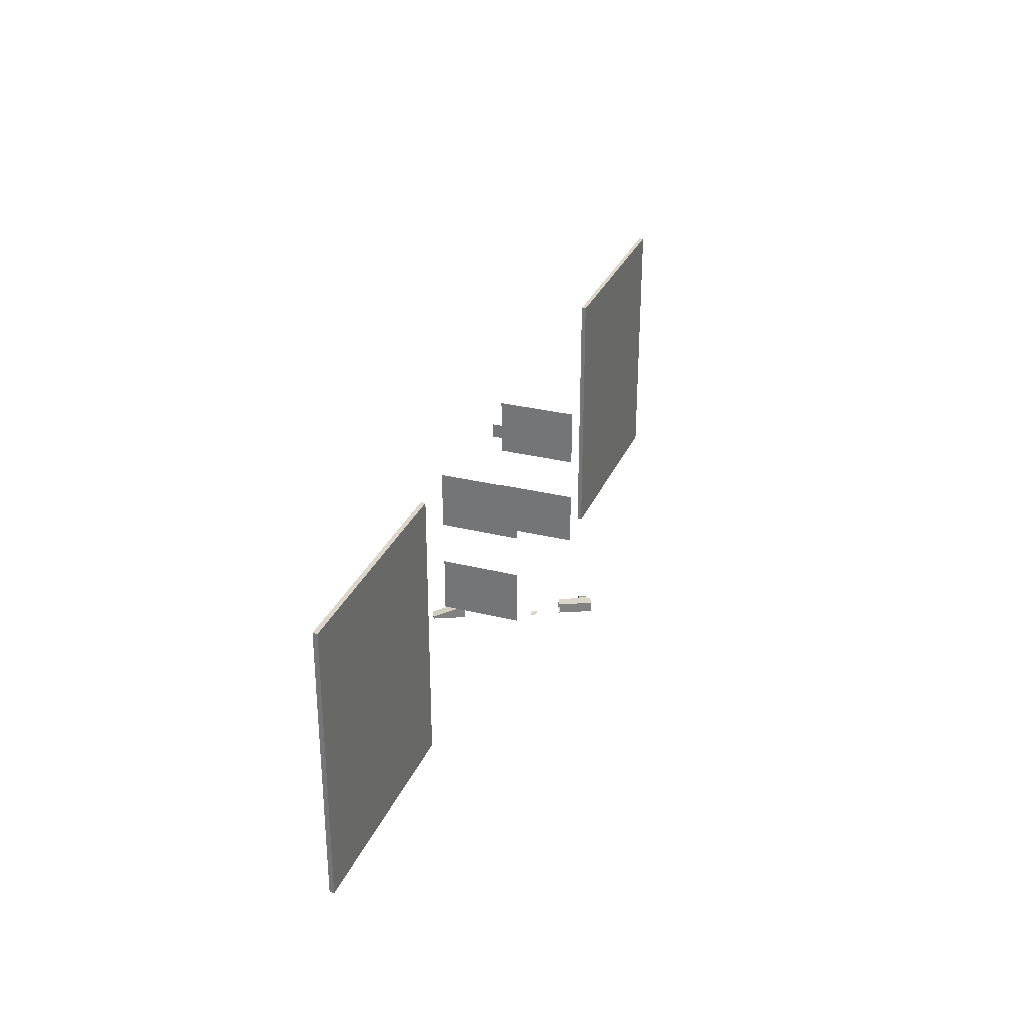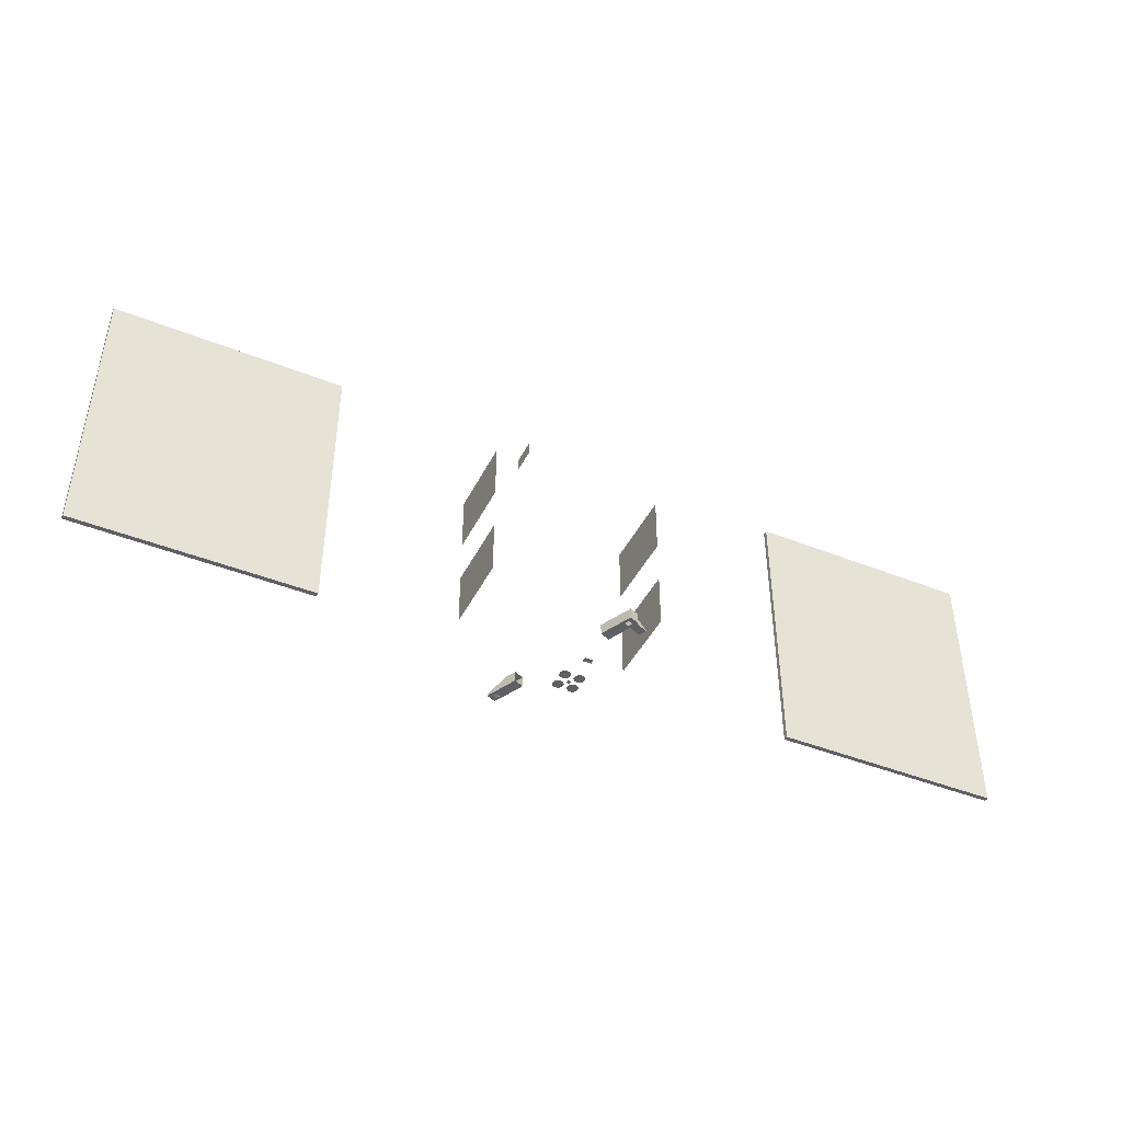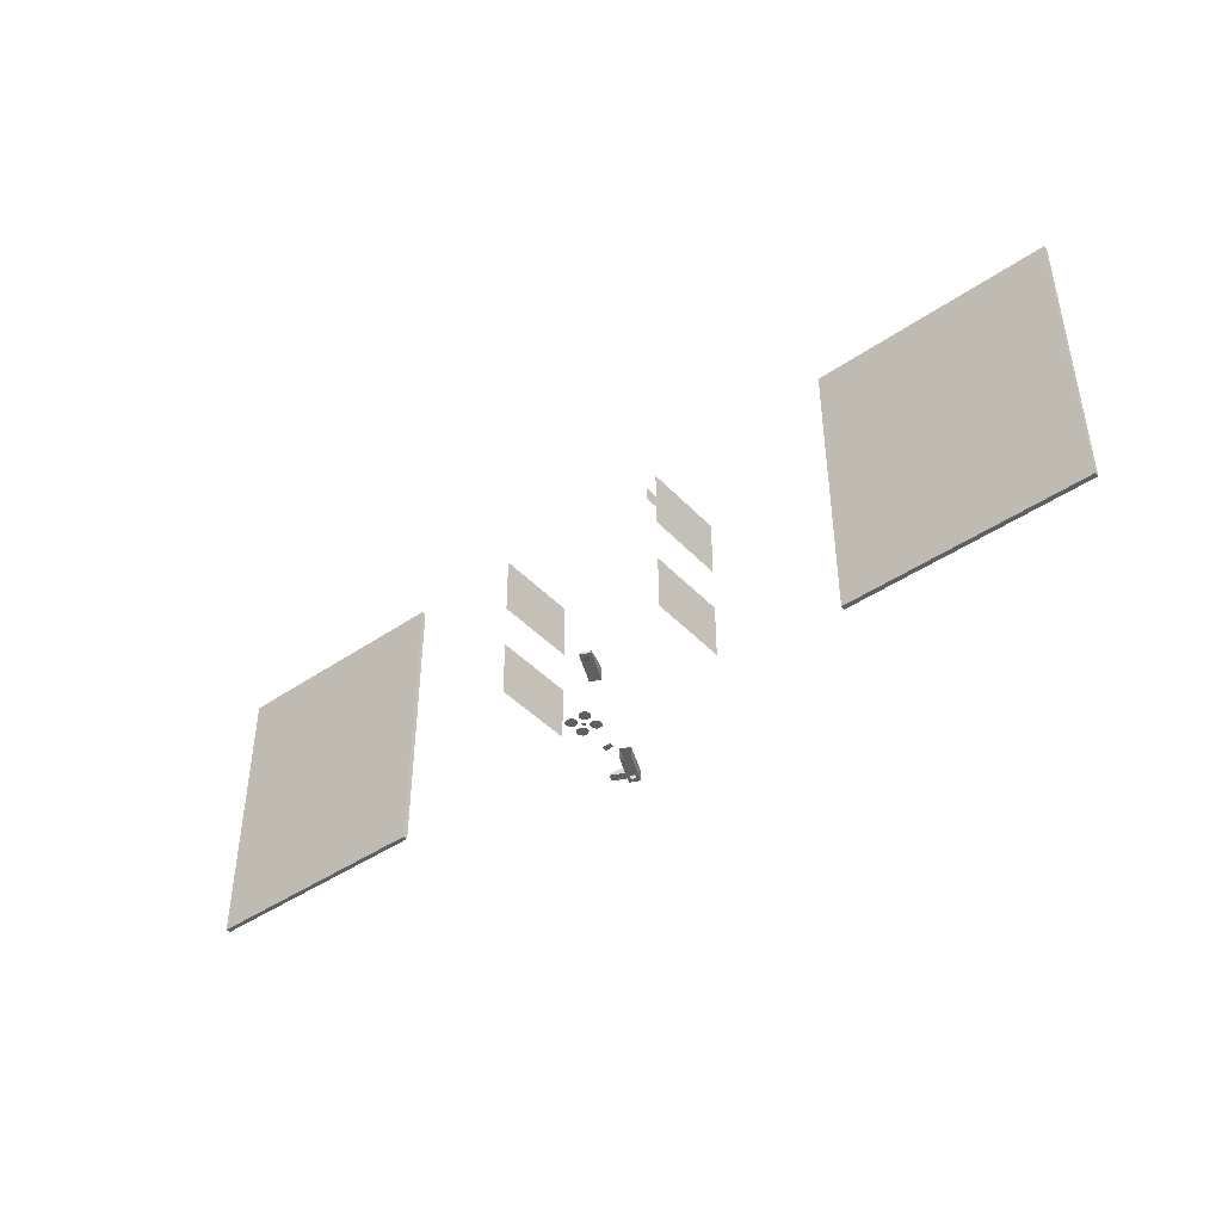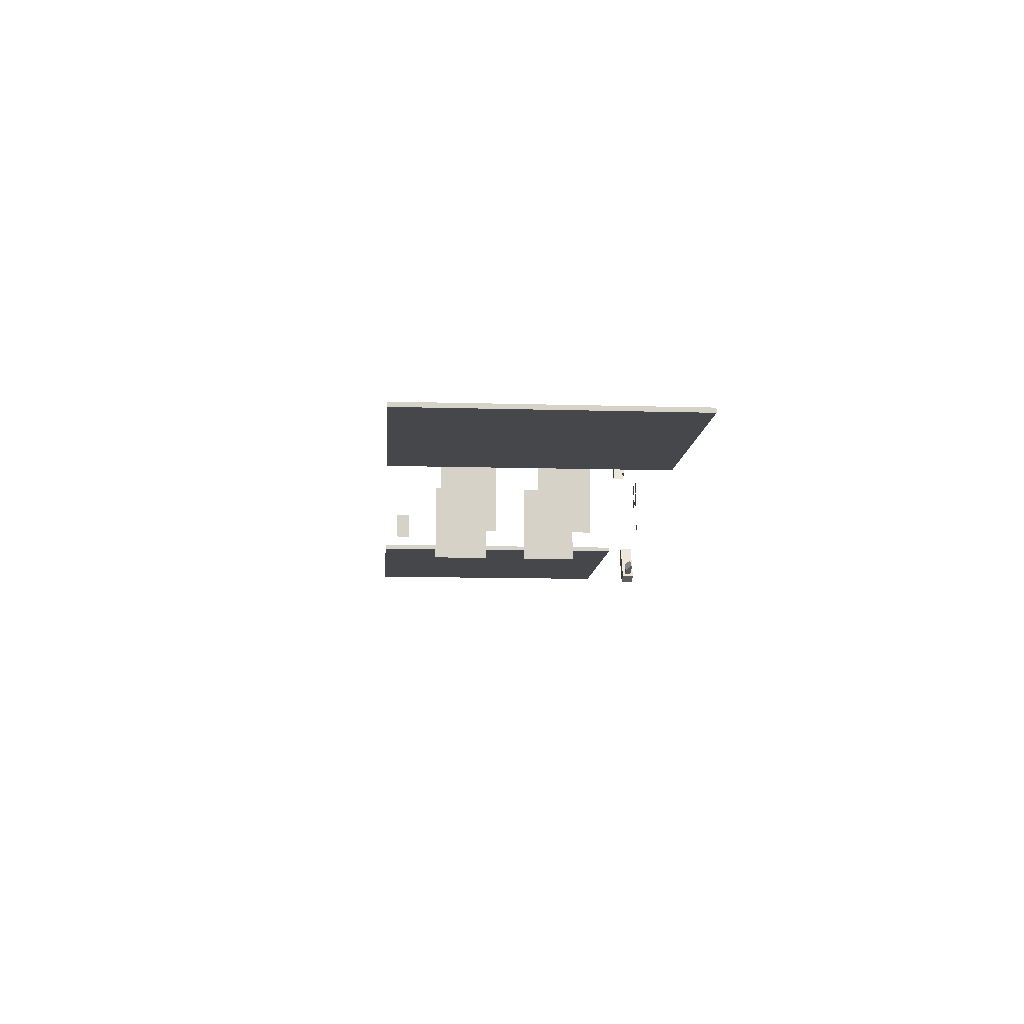
<metadata>
{"format":"obj","ext":"obj","renderer":"f3d","projection":"perspective","resolution":1024,"background":"white","views":[{"elev":29.8,"azim":110.0,"up":"+Y"},{"elev":-43.6,"azim":154.8,"up":"+Y"},{"elev":-43.2,"azim":39.2,"up":"+Y"},{"elev":-10.8,"azim":-94.2,"up":"+Z"}]}
</metadata>
<code>
v  3.834 -9.288 4.096
v  2.022 -9.288 2.095
v  2.744 -9.288 1.758
v  3.345 -9.288 3.585
v  3.017 -9.288 3.745
v  3.112 -9.288 4.432
v  3.177 -9.288 4.074
v  3.505 -9.288 3.913
v  -2.322 -9.288 -7.222
v  -2.006 -9.288 -7.02
v  -1.232 -9.288 -4.884
v  -1.846 -9.288 -6.692
v  -1.518 -9.288 -6.852
v  -1.601 -9.288 -7.558
v  -0.5106 -9.288 -5.22
v  -1.678 -9.288 -7.18
v  -2.322 -8.492 -7.222
v  -1.232 -8.492 -4.884
v  -0.5106 -8.492 -5.22
v  -1.601 -8.492 -7.558
v  2.343 -8.492 2.782
v  3.064 -8.492 2.446
v  2.744 -8.492 1.758
v  2.022 -8.492 2.095
v  3.834 -9.111 4.096
v  3.112 -9.111 4.432
v  -2.236 -8.677 -7.03
v  -2.605 -8.677 -6.858
v  -2.344 -8.677 -6.31
v  -1.975 -8.677 -6.482
v  -2.988 -9.104 -6.018
v  -1.975 -9.104 -6.482
v  -2.988 -9.009 -6.018
v  -3.249 -9.009 -6.566
v  -3.249 -9.104 -6.566
v  -2.236 -9.104 -7.03
v  -0.7587 -9.807 -0.4947
v  -0.9658 -9.807 -0.4392
v  -1.173 -9.807 -0.4947
v  -0.6071 -9.807 -0.6463
v  -0.6071 -9.807 -1.06
v  -0.5516 -9.807 -0.8534
v  -0.7587 -9.807 -1.212
v  -0.9658 -9.807 -1.268
v  -1.324 -9.807 -1.06
v  -1.173 -9.807 -1.212
v  -1.324 -9.807 -0.6463
v  -1.38 -9.807 -0.8534
v  0.1382 -9.807 -0.1517
v  0.3453 -9.807 -0.0962
v  -0.2205 -9.807 0.0554
v  -0.0689 -9.807 -0.0962
v  -0.2205 -9.807 0.4695
v  -0.276 -9.807 0.2625
v  0.1382 -9.807 0.6766
v  -0.0689 -9.807 0.6212
v  0.4969 -9.807 0.4695
v  0.3453 -9.807 0.6212
v  0.4969 -9.807 0.0554
v  0.5524 -9.807 0.2625
v  -0.0689 -9.807 -0.4947
v  0.4969 -9.807 -0.6463
v  0.3453 -9.807 -0.4947
v  0.1382 -9.807 -0.4392
v  0.4969 -9.807 -1.06
v  0.5524 -9.807 -0.8534
v  0.1382 -9.807 -1.268
v  0.3453 -9.807 -1.212
v  -0.2205 -9.807 -1.06
v  -0.0689 -9.807 -1.212
v  -0.2205 -9.807 -0.6463
v  -0.276 -9.807 -0.8534
v  -0.9658 -9.807 -0.1517
v  -0.7587 -9.807 -0.0962
v  -1.324 -9.807 0.0554
v  -1.173 -9.807 -0.0962
v  -1.324 -9.807 0.4695
v  -1.38 -9.807 0.2625
v  -0.9658 -9.807 0.6766
v  -1.173 -9.807 0.6212
v  -0.6071 -9.807 0.4695
v  -0.7587 -9.807 0.6212
v  -0.6071 -9.807 0.0554
v  -0.5516 -9.807 0.2625
v  -0.2977 -9.861 -0.2277
v  -0.3464 -9.861 -0.179
v  -0.413 -9.861 -0.1612
v  -0.4795 -9.861 -0.179
v  -0.2977 -9.861 -0.3608
v  -0.2799 -9.861 -0.2943
v  -0.413 -9.861 -0.4273
v  -0.3464 -9.861 -0.4095
v  -0.5282 -9.861 -0.3608
v  -0.4795 -9.861 -0.4095
v  -0.5282 -9.861 -0.2277
v  -0.546 -9.861 -0.2943
v  18.47 -10.12 -1.393
v  18.47 -10.12 -1.727
v  35.56 -10.12 -1.727
v  35.56 -10.12 -1.393
v  35.56 10.4 -1.393
v  35.56 10.4 -1.727
v  18.47 10.4 -1.393
v  18.47 10.4 -1.727
v  -34.01 -10.12 -1.393
v  -34.01 -10.12 -1.727
v  -16.93 -10.12 -1.727
v  -16.93 -10.12 -1.393
v  -34.01 10.4 -1.393
v  -34.01 10.4 -1.727
v  -16.93 10.4 -1.393
v  -16.93 10.4 -1.727
v  -5.676 -1.389 1.629
v  -5.676 -1.389 -4.345
v  -5.676 -5.513 -4.345
v  -5.676 -5.513 1.629
v  -5.676 6.176 1.689
v  -5.676 6.176 -4.335
v  -5.676 1.847 -4.331
v  -5.676 1.847 1.659
v  7.219 -1.389 1.629
v  7.219 -5.513 1.629
v  7.219 -5.513 -4.345
v  7.219 -1.389 -4.345
v  7.219 6.176 -4.335
v  7.219 6.176 1.689
v  7.219 1.847 1.659
v  7.219 1.847 -4.331
v  4.147 9.473 -3.12
v  4.147 9.473 -1.302
v  4.147 8.452 -1.302
v  4.147 8.452 -3.12
v  -0.936 -9.902 -2.757
v  -0.936 -9.902 -3.151
v  -0.3006 -9.902 -3.151
v  -0.3006 -9.902 -2.757
g Tex_01
f 1 2 3
f 4 5 2
f 6 2 5 7
f 4 2 1 8
f 1 6 7 8
f 9 10 11
f 12 13 11 10
f 14 15 11
f 13 16 14 11
f 16 10 9 14
f 17 18 19 20
f 21 22 23 24
f 23 1 3
f 23 22 25 1
f 1 25 26 6
f 6 24 2
f 6 26 21 24
f 25 22 21 26
f 18 17 9 11
f 9 17 20 14
f 14 20 19 15
f 27 28 29 30
f 30 31 32
f 33 31 30 29
f 34 35 31 33
f 35 27 36
f 27 35 34 28
f 31 35 36 32
f 34 33 29 28
f 37 38 39 40
f 41 42 40 39
f 43 41 39 44
f 39 45 46 44
f 45 39 47 48
f 49 50 51 52
f 51 50 53 54
f 53 50 55 56
f 50 57 58 55
f 50 59 60 57
f 61 62 63 64
f 62 61 65 66
f 65 61 67 68
f 61 69 70 67
f 61 71 72 69
f 73 74 75 76
f 75 74 77 78
f 77 74 79 80
f 74 81 82 79
f 74 83 84 81
f 85 86 87 88
f 85 88 89 90
f 89 88 91 92
f 88 93 94 91
f 88 95 96 93
f 97 98 99 100
f 101 100 99 102
f 103 104 98 97
f 102 104 103 101
f 104 102 99 98
f 103 97 100 101
f 105 106 107 108
f 105 109 110 106
f 111 108 107 112
f 111 112 110 109
f 107 106 110 112
f 108 111 109 105
f 113 114 115 116
f 117 118 119 120
f 121 122 123 124
f 125 126 127 128
f 129 130 131 132
f 133 134 135 136

</code>
